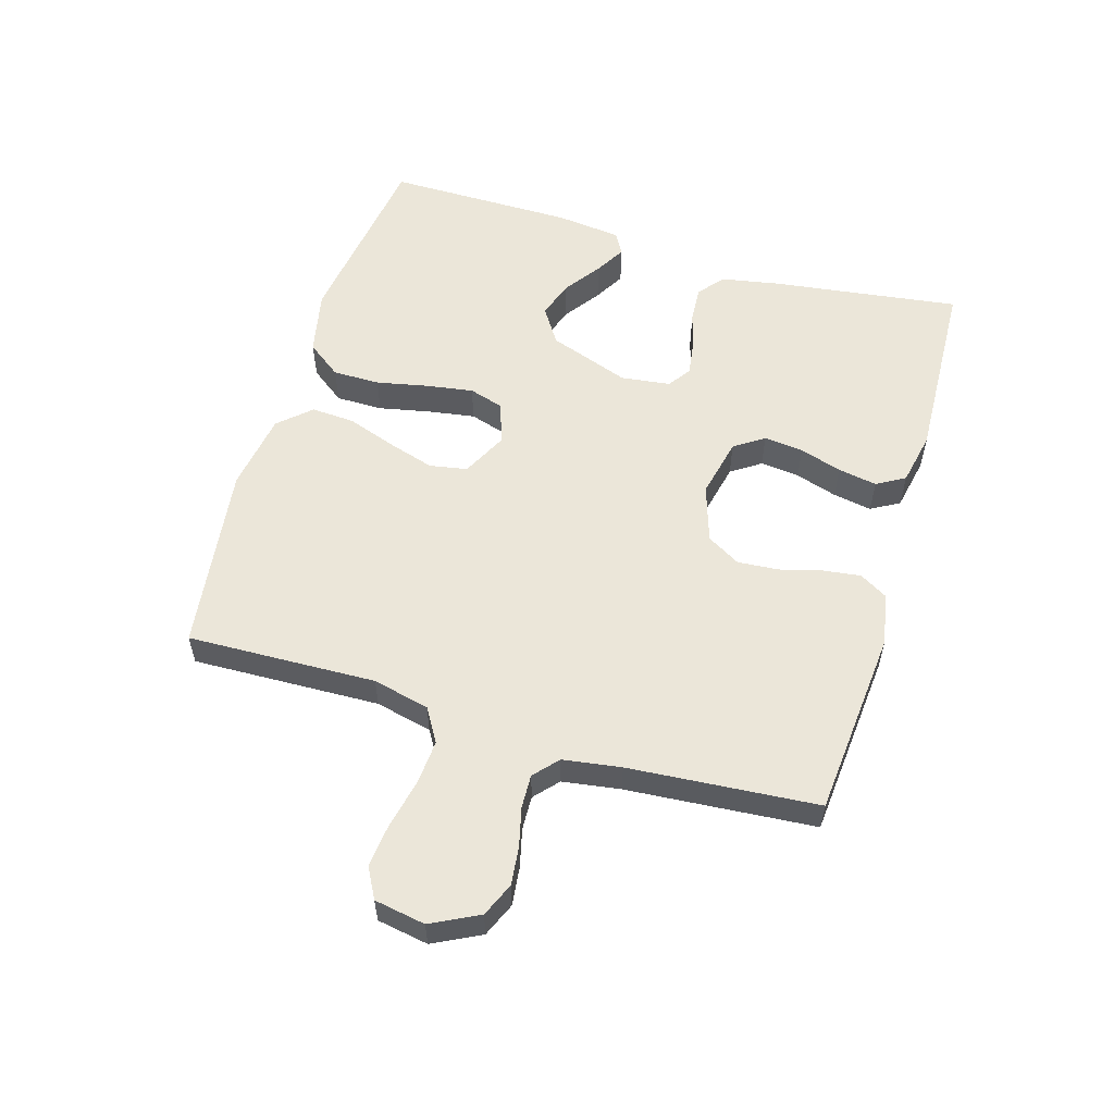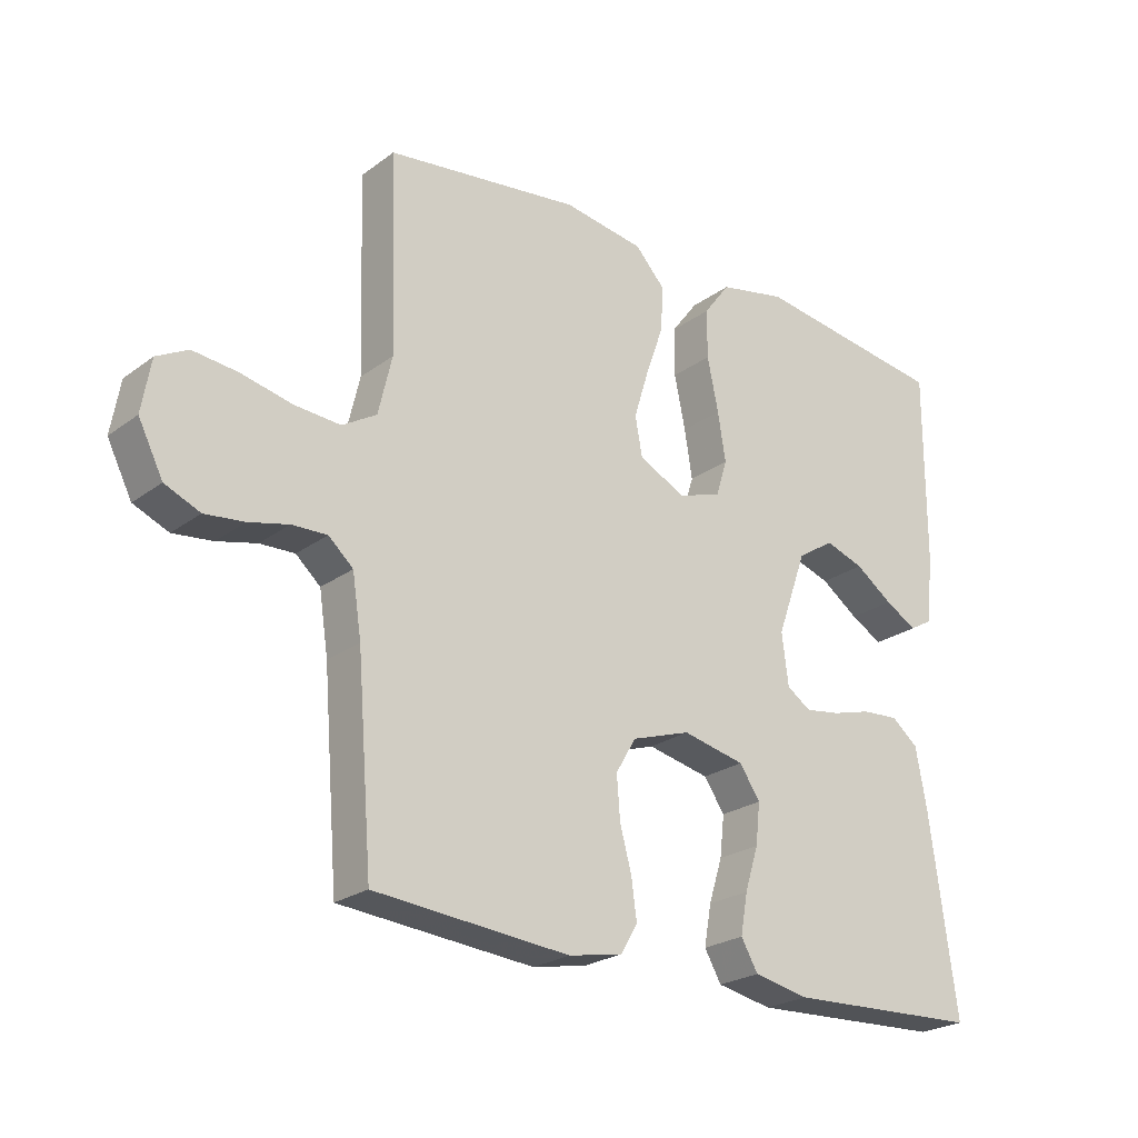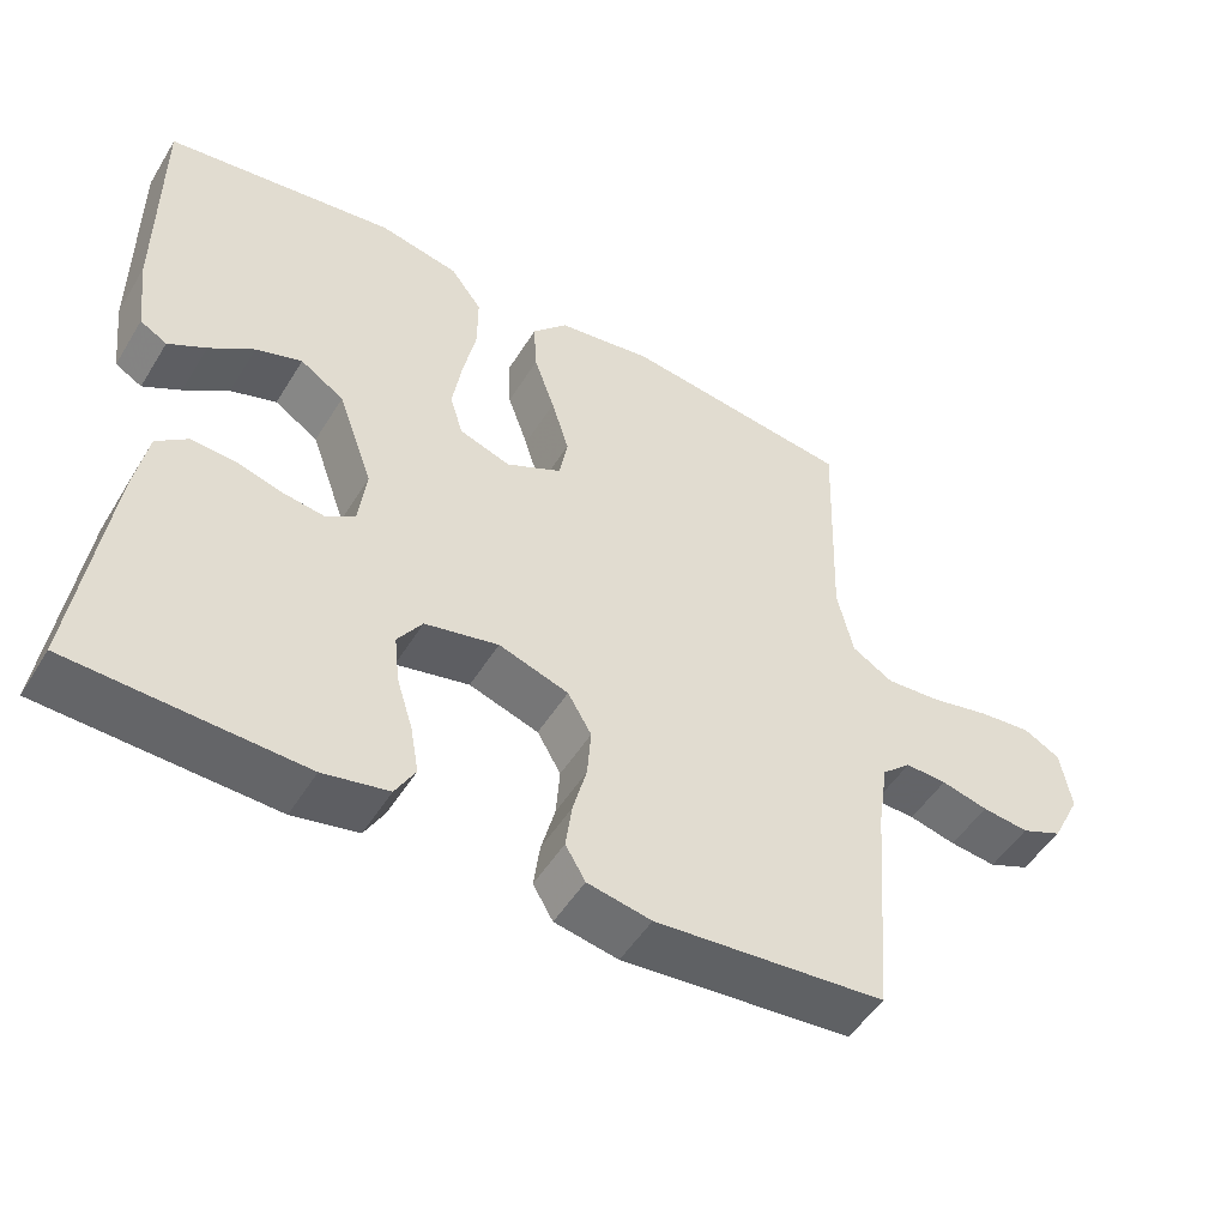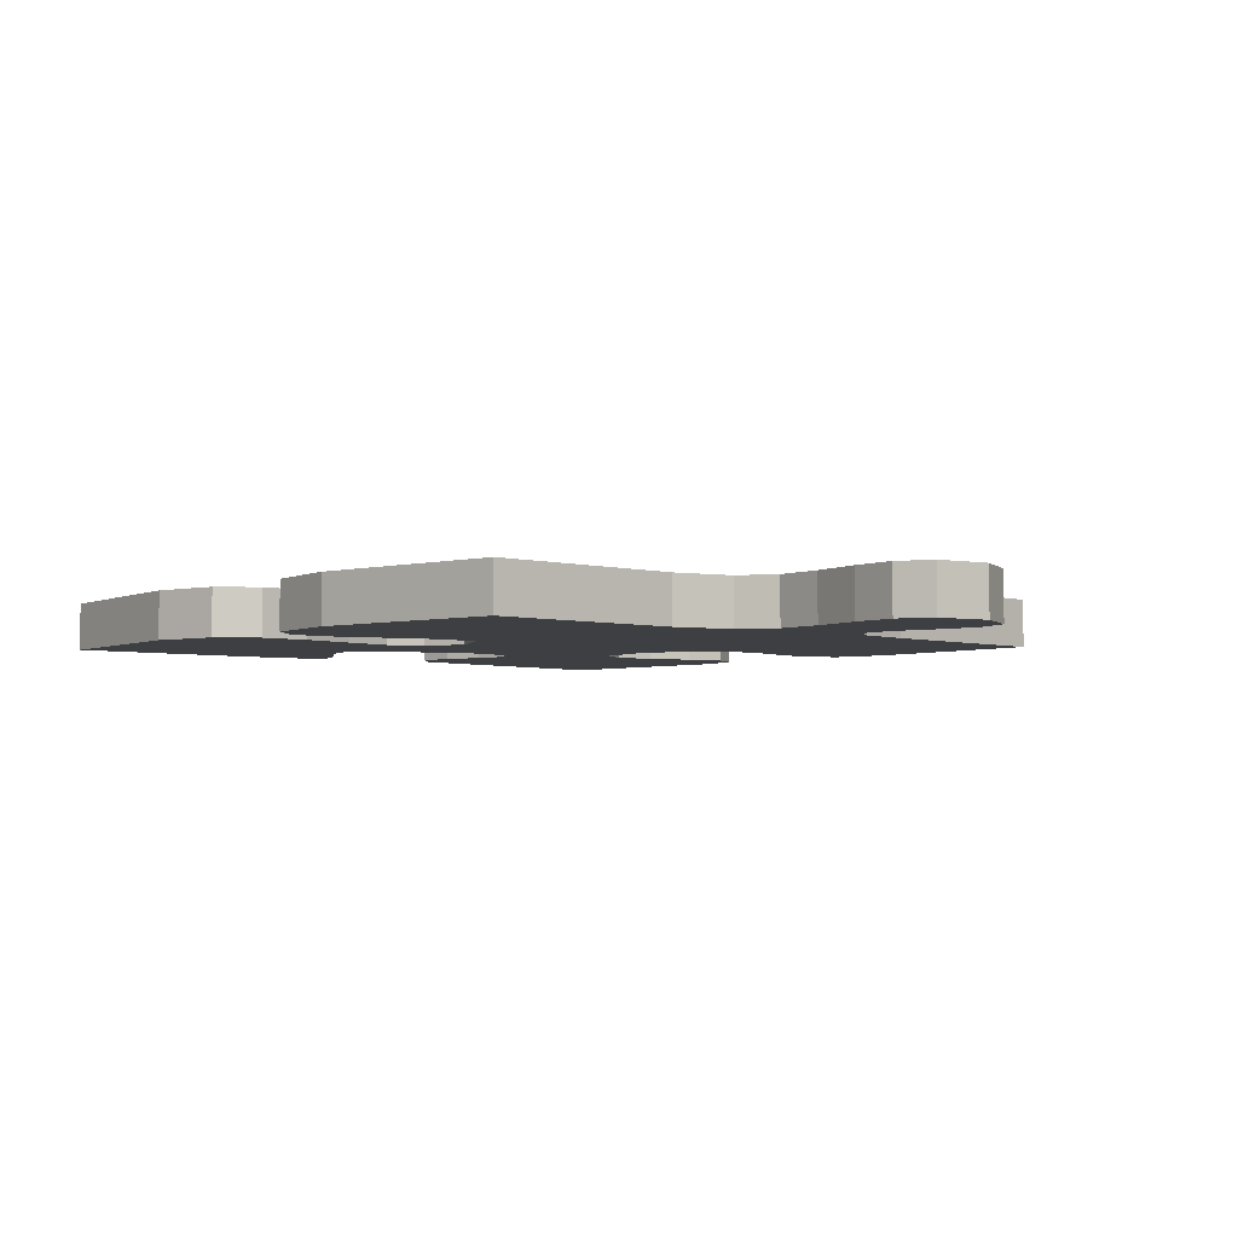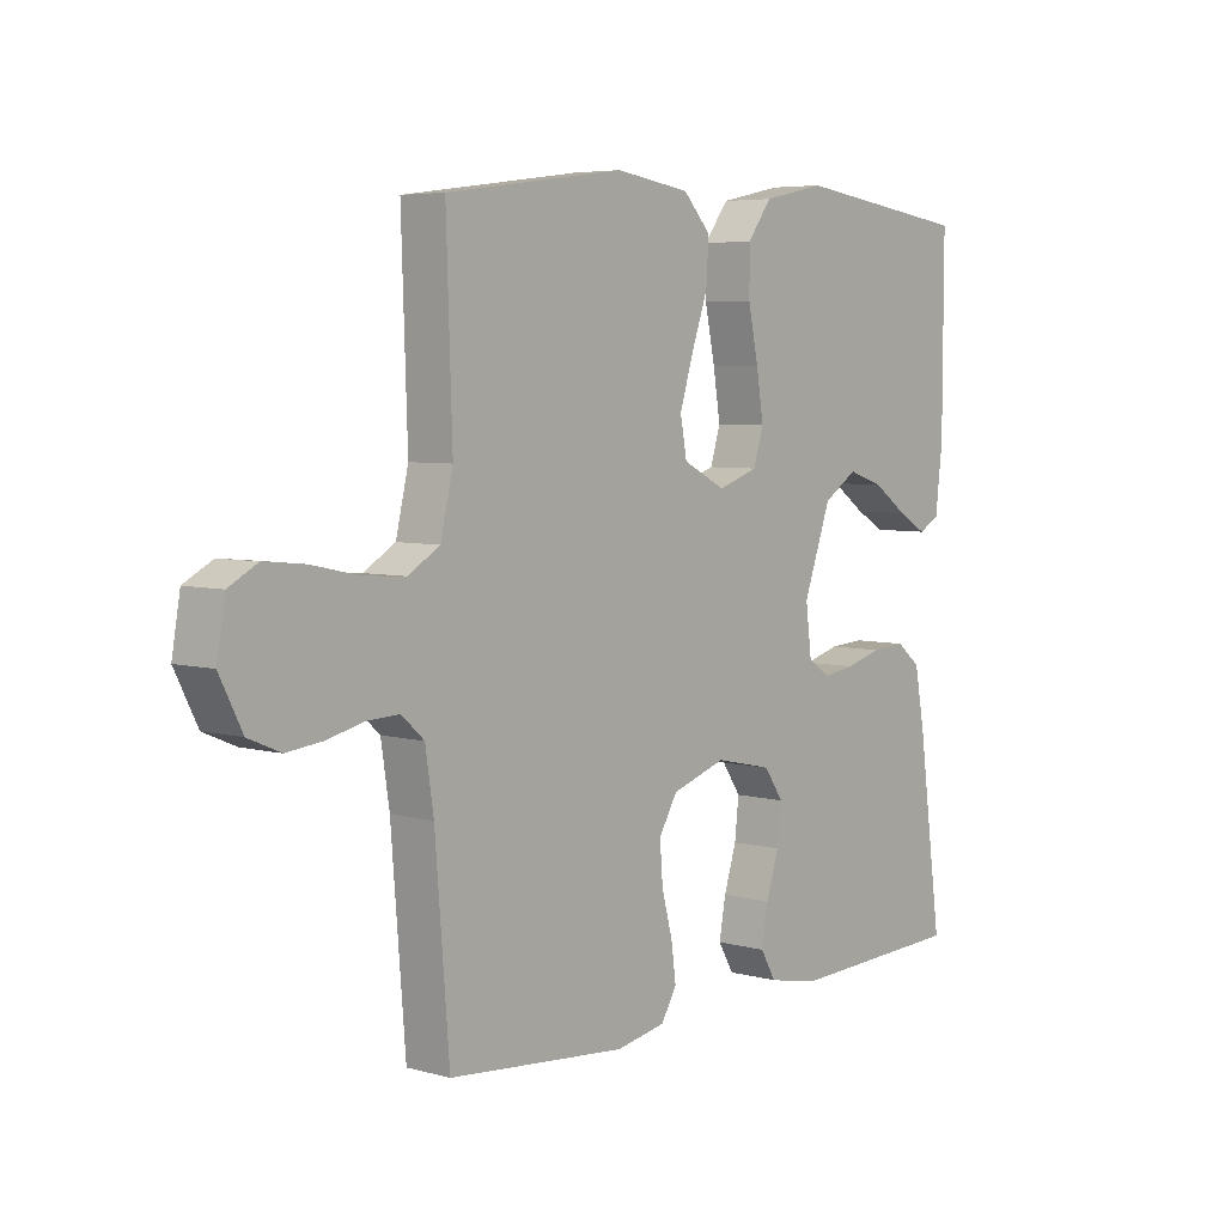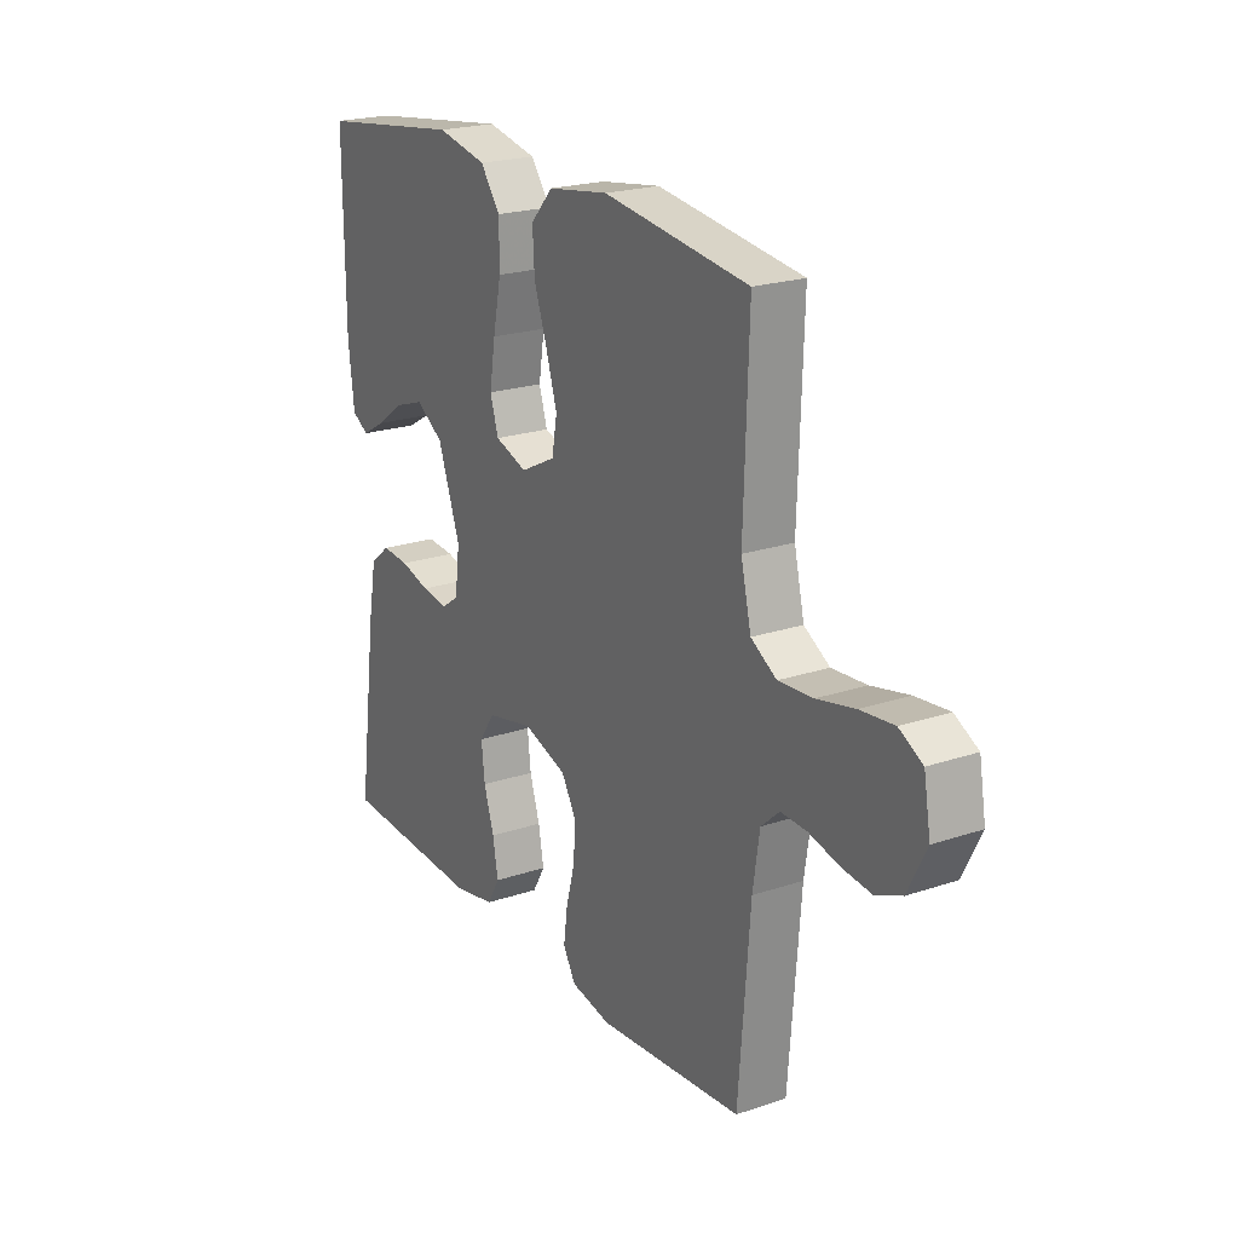
<metadata>
{"format":"obj","ext":"obj","renderer":"f3d","projection":"perspective","resolution":1024,"background":"white","views":[{"elev":56.3,"azim":106.7,"up":"+Y"},{"elev":-23.9,"azim":140.4,"up":"+Z"},{"elev":-50.4,"azim":-30.7,"up":"+Z"},{"elev":-3.9,"azim":48.3,"up":"+Y"},{"elev":5.4,"azim":130.2,"up":"+Z"},{"elev":21.7,"azim":59.3,"up":"+Z"}]}
</metadata>
<code>
v 0.5 0.07 -0.5
v 0.2 0.07 -0.526
v 0.117 0.07 -0.51
v 0.091 0.07 -0.466
v 0.099 0.07 -0.406
v 0.117 0.07 -0.339
v 0.122 0.07 -0.274
v 0.091 0.07 -0.221
v 0 0.07 -0.191
v -0.096 0.07 -0.212
v -0.128 0.07 -0.259
v -0.121 0.07 -0.322
v -0.1 0.07 -0.389
v -0.089 0.07 -0.451
v -0.115 0.07 -0.496
v -0.2 0.07 -0.513
v -0.5 0.07 -0.5
v -0.459 0.07 -0.2
v -0.442 0.07 -0.108
v -0.401 0.07 -0.075
v -0.344 0.07 -0.079
v -0.283 0.07 -0.096
v -0.229 0.07 -0.104
v -0.192 0.07 -0.079
v -0.182 0.07 0
v -0.228 0.07 0.129
v -0.285 0.07 0.166
v -0.345 0.07 0.146
v -0.403 0.07 0.105
v -0.452 0.07 0.077
v -0.487 0.07 0.097
v -0.499 0.07 0.2
v -0.5 0.07 0.5
v -0.2 0.07 0.541
v -0.096 0.07 0.519
v -0.055 0.07 0.464
v -0.055 0.07 0.389
v -0.072 0.07 0.307
v -0.084 0.07 0.232
v -0.067 0.07 0.177
v 0 0.07 0.154
v 0.072 0.07 0.19
v 0.083 0.07 0.25
v 0.06 0.07 0.325
v 0.033 0.07 0.402
v 0.029 0.07 0.471
v 0.075 0.07 0.521
v 0.2 0.07 0.54
v 0.5 0.07 0.5
v 0.49 0.07 0.2
v 0.511 0.07 0.11
v 0.564 0.07 0.078
v 0.635 0.07 0.083
v 0.713 0.07 0.1
v 0.782 0.07 0.107
v 0.83 0.07 0.081
v 0.844 0.07 0
v 0.806 0.07 -0.075
v 0.752 0.07 -0.098
v 0.691 0.07 -0.091
v 0.63 0.07 -0.076
v 0.576 0.07 -0.074
v 0.538 0.07 -0.108
v 0.524 0.07 -0.2
v 0.5 0 -0.5
v 0.2 0 -0.526
v 0.117 0 -0.51
v 0.091 0 -0.466
v 0.099 0 -0.406
v 0.117 0 -0.339
v 0.122 0 -0.274
v 0.091 0 -0.221
v 0 0 -0.191
v -0.096 0 -0.212
v -0.128 0 -0.259
v -0.121 0 -0.322
v -0.1 0 -0.389
v -0.089 0 -0.451
v -0.115 0 -0.496
v -0.2 0 -0.513
v -0.5 0 -0.5
v -0.459 0 -0.2
v -0.442 0 -0.108
v -0.401 0 -0.075
v -0.344 0 -0.079
v -0.283 0 -0.096
v -0.229 0 -0.104
v -0.192 0 -0.079
v -0.182 0 0
v -0.228 0 0.129
v -0.285 0 0.166
v -0.345 0 0.146
v -0.403 0 0.105
v -0.452 0 0.077
v -0.487 0 0.097
v -0.499 0 0.2
v -0.5 0 0.5
v -0.2 0 0.541
v -0.096 0 0.519
v -0.055 0 0.464
v -0.055 0 0.389
v -0.072 0 0.307
v -0.084 0 0.232
v -0.067 0 0.177
v 0 0 0.154
v 0.072 0 0.19
v 0.083 0 0.25
v 0.06 0 0.325
v 0.033 0 0.402
v 0.029 0 0.471
v 0.075 0 0.521
v 0.2 0 0.54
v 0.5 0 0.5
v 0.49 0 0.2
v 0.511 0 0.11
v 0.564 0 0.078
v 0.635 0 0.083
v 0.713 0 0.1
v 0.782 0 0.107
v 0.83 0 0.081
v 0.844 0 0
v 0.806 0 -0.075
v 0.752 0 -0.098
v 0.691 0 -0.091
v 0.63 0 -0.076
v 0.576 0 -0.074
v 0.538 0 -0.108
v 0.524 0 -0.2
f 58 59 60 61
f 58 61 62
f 57 58 62
f 56 57 62
f 53 54 55 56
f 52 53 56 62
f 51 52 62 63
f 47 48 49 50
f 44 45 46 47
f 43 44 47 50
f 42 43 50 51
f 35 36 37 38
f 35 38 39
f 34 35 39
f 33 34 39 40
f 28 29 30 31
f 28 31 32 33
f 19 20 21 22
f 19 22 23
f 18 19 23
f 17 18 23
f 16 17 23 24
f 12 13 14 15
f 11 12 15 16
f 3 4 5 6
f 3 6 7
f 64 1 2 3
f 64 3 7
f 63 64 7 8
f 41 42 51 63
f 40 41 63 8
f 27 28 33
f 26 27 33 40
f 25 26 40 8
f 11 16 24 25
f 10 11 25
f 9 10 25
f 8 9 25
f 125 124 123 122
f 126 125 122
f 126 122 121
f 126 121 120
f 120 119 118 117
f 126 120 117 116
f 127 126 116 115
f 114 113 112 111
f 111 110 109 108
f 114 111 108 107
f 115 114 107 106
f 102 101 100 99
f 103 102 99
f 103 99 98
f 104 103 98 97
f 95 94 93 92
f 97 96 95 92
f 86 85 84 83
f 87 86 83
f 87 83 82
f 87 82 81
f 88 87 81 80
f 79 78 77 76
f 80 79 76 75
f 70 69 68 67
f 71 70 67
f 67 66 65 128
f 71 67 128
f 72 71 128 127
f 127 115 106 105
f 72 127 105 104
f 97 92 91
f 104 97 91 90
f 72 104 90 89
f 89 88 80 75
f 89 75 74
f 89 74 73
f 89 73 72
f 1 65 66 2
f 2 66 67 3
f 3 67 68 4
f 4 68 69 5
f 5 69 70 6
f 6 70 71 7
f 7 71 72 8
f 8 72 73 9
f 9 73 74 10
f 10 74 75 11
f 11 75 76 12
f 12 76 77 13
f 13 77 78 14
f 14 78 79 15
f 15 79 80 16
f 16 80 81 17
f 17 81 82 18
f 18 82 83 19
f 19 83 84 20
f 20 84 85 21
f 21 85 86 22
f 22 86 87 23
f 23 87 88 24
f 24 88 89 25
f 25 89 90 26
f 26 90 91 27
f 27 91 92 28
f 28 92 93 29
f 29 93 94 30
f 30 94 95 31
f 31 95 96 32
f 32 96 97 33
f 33 97 98 34
f 34 98 99 35
f 35 99 100 36
f 36 100 101 37
f 37 101 102 38
f 38 102 103 39
f 39 103 104 40
f 40 104 105 41
f 41 105 106 42
f 42 106 107 43
f 43 107 108 44
f 44 108 109 45
f 45 109 110 46
f 46 110 111 47
f 47 111 112 48
f 48 112 113 49
f 49 113 114 50
f 50 114 115 51
f 51 115 116 52
f 52 116 117 53
f 53 117 118 54
f 54 118 119 55
f 55 119 120 56
f 56 120 121 57
f 57 121 122 58
f 58 122 123 59
f 59 123 124 60
f 60 124 125 61
f 61 125 126 62
f 62 126 127 63
f 63 127 128 64
f 64 128 65 1

</code>
